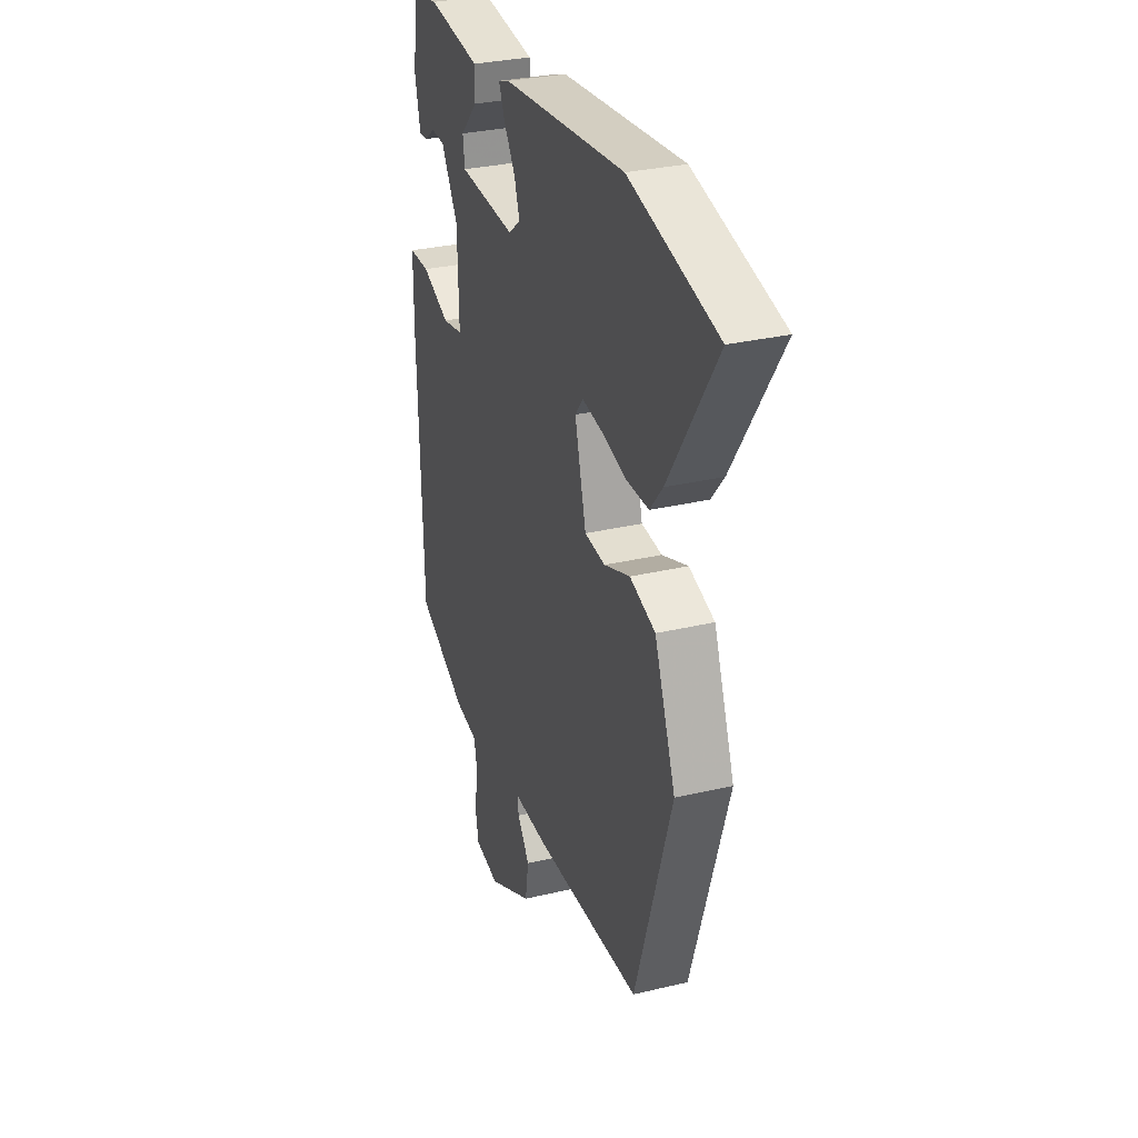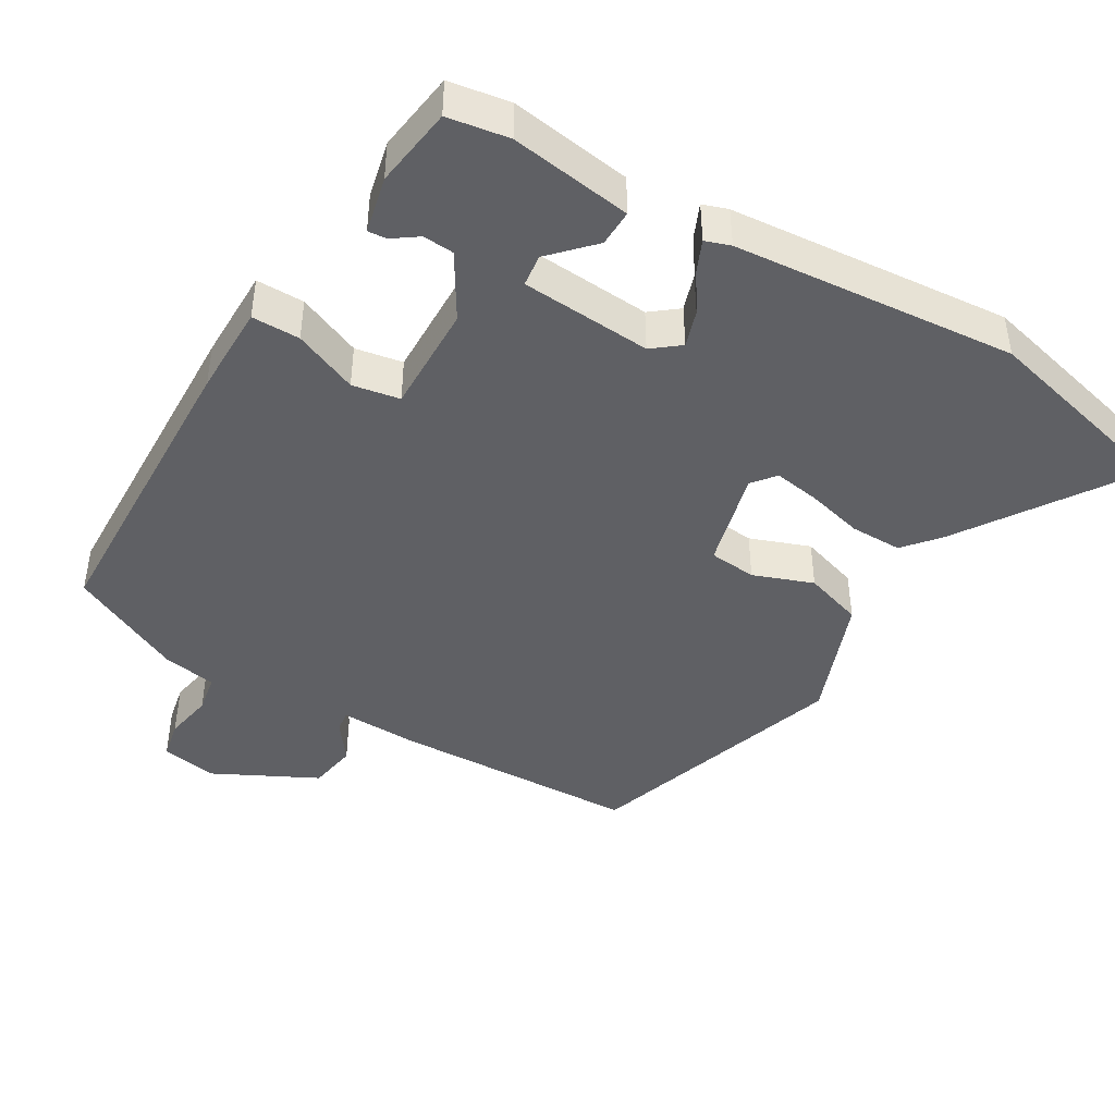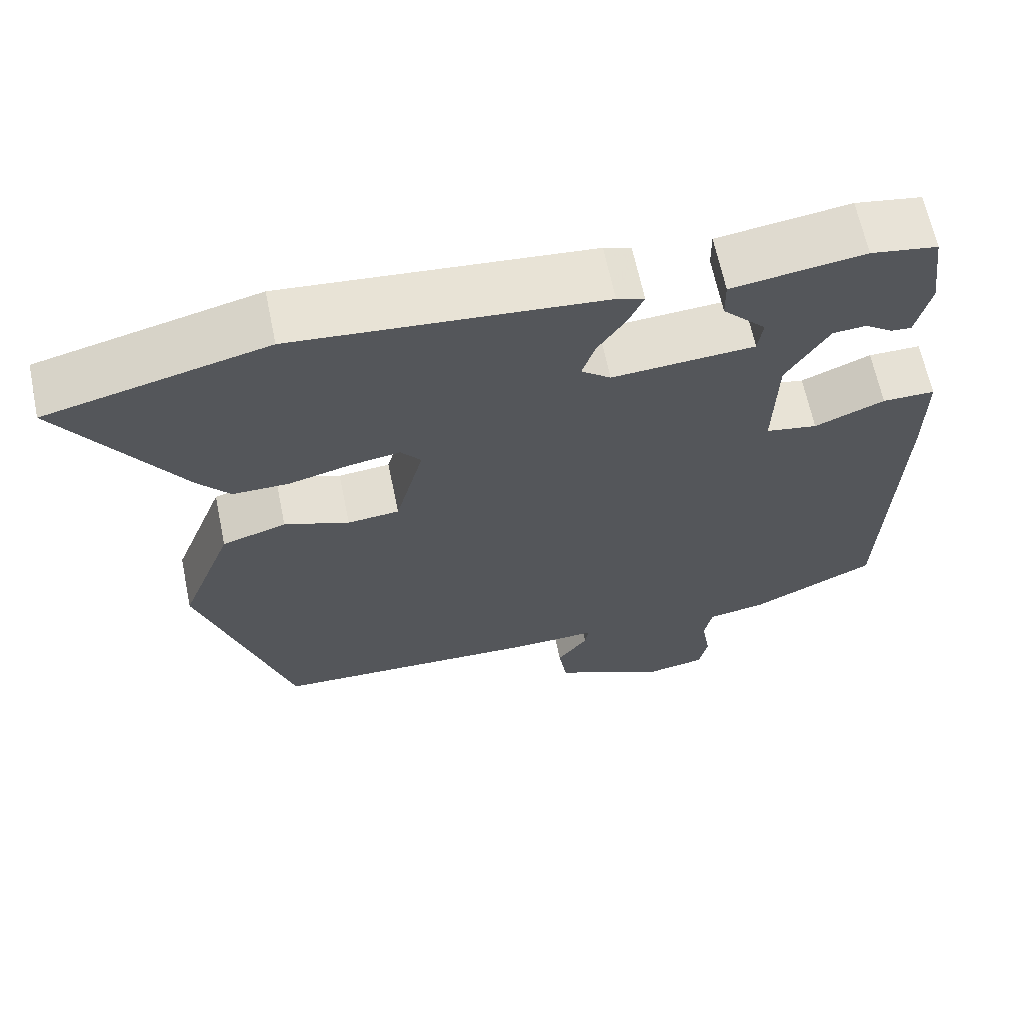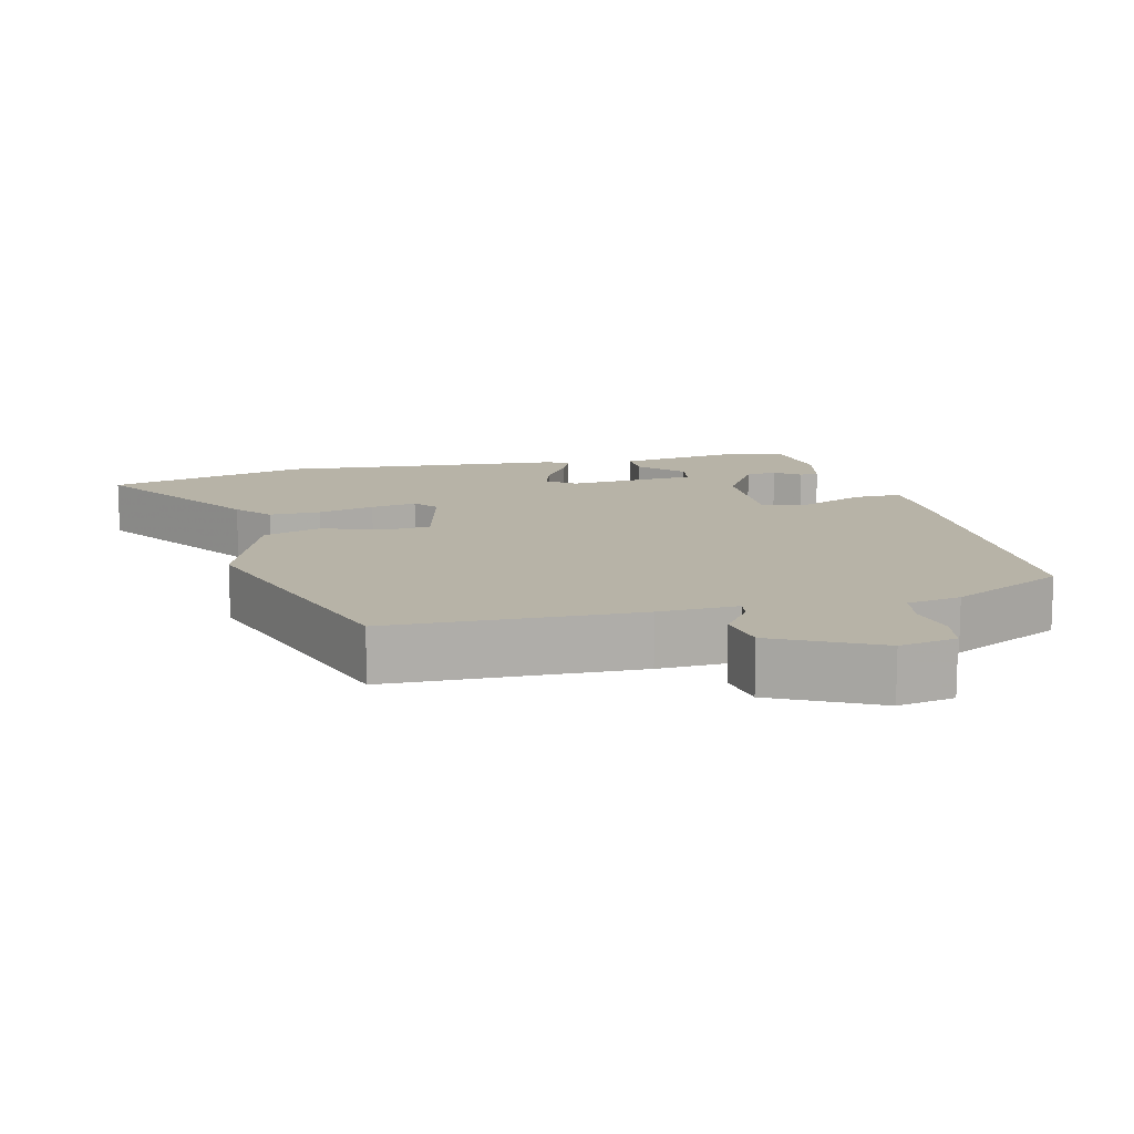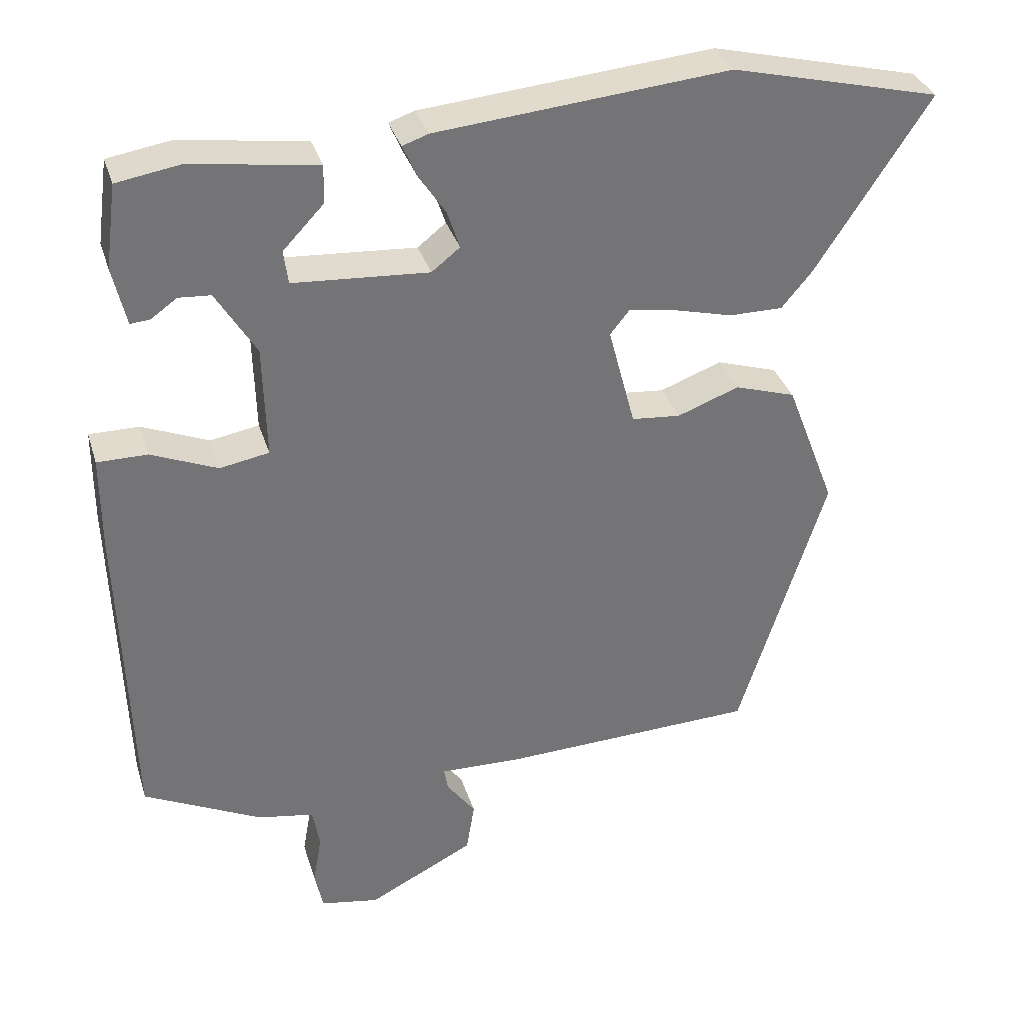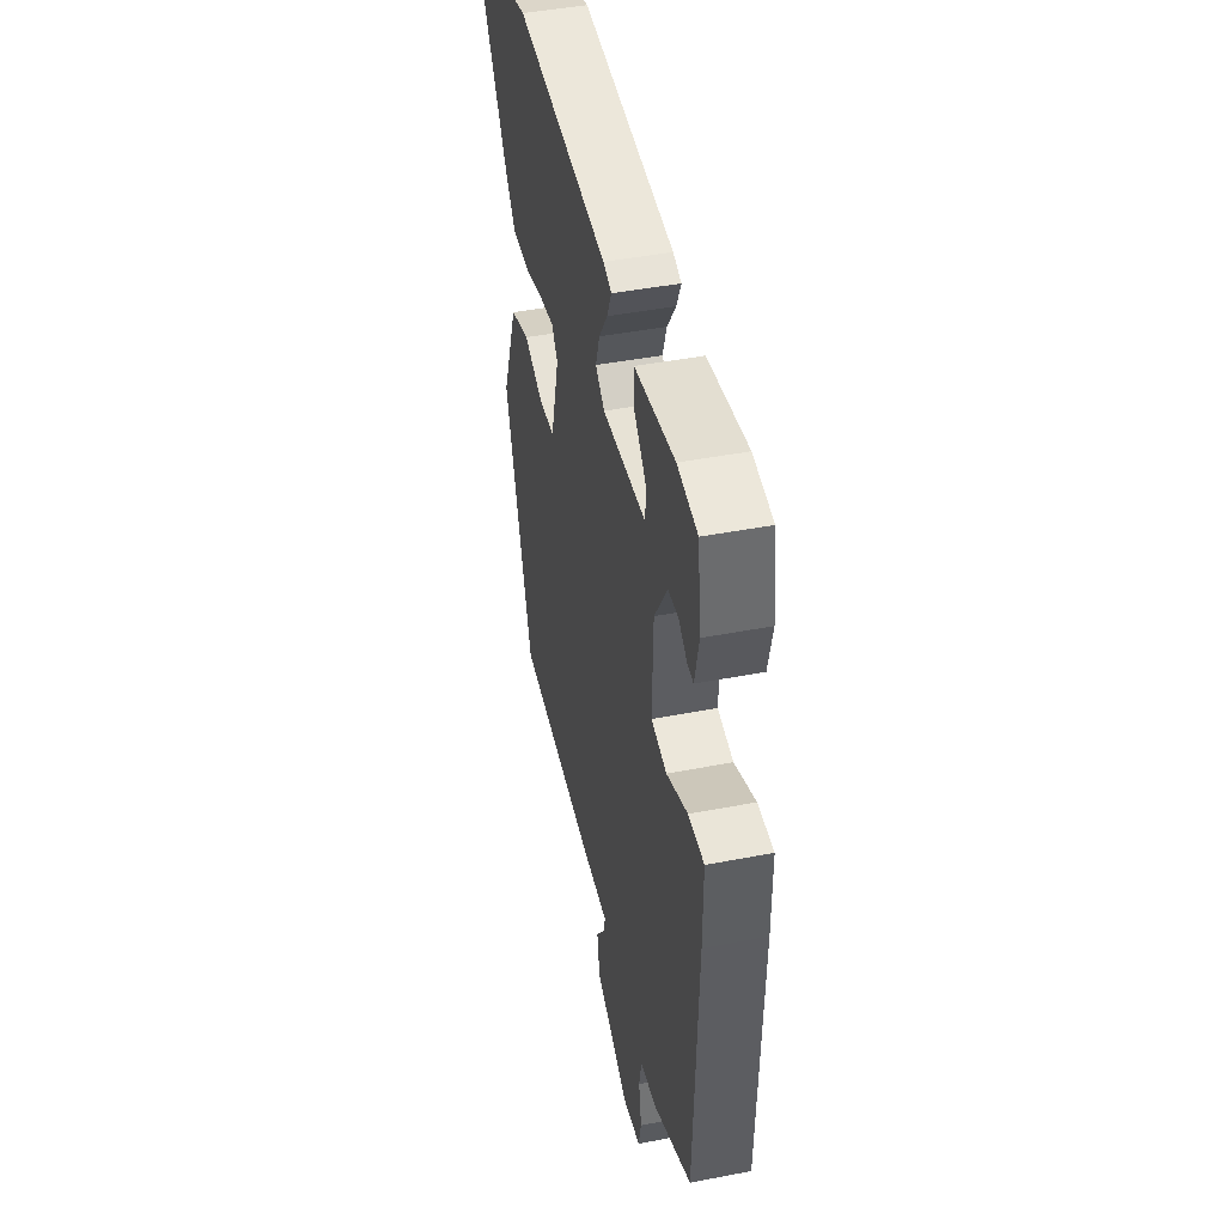
<metadata>
{"format":"obj","ext":"obj","renderer":"f3d","projection":"perspective","resolution":1024,"background":"white","views":[{"elev":30.4,"azim":71.0,"up":"+Z"},{"elev":-43.8,"azim":-30.9,"up":"+Y"},{"elev":64.8,"azim":168.3,"up":"+Z"},{"elev":12.6,"azim":165.9,"up":"+Y"},{"elev":33.9,"azim":-16.3,"up":"+Z"},{"elev":44.6,"azim":-102.7,"up":"+Z"}]}
</metadata>
<code>
v 0.397 0.07 -0.494
v 0.053 0.07 -0.507
v -0.057 0.07 -0.504
v -0.052 0.07 -0.534
v -0.013 0.07 -0.587
v -0.024 0.07 -0.655
v -0.167 0.07 -0.728
v -0.246 0.07 -0.714
v -0.257 0.07 -0.66
v -0.245 0.07 -0.592
v -0.255 0.07 -0.538
v -0.33 0.07 -0.525
v -0.489 0.07 -0.447
v -0.503 0.07 -0.018
v -0.503 0.07 0.11
v -0.436 0.07 0.11
v -0.347 0.07 0.073
v -0.281 0.07 0.085
v -0.285 0.07 0.237
v -0.339 0.07 0.325
v -0.382 0.07 0.328
v -0.417 0.07 0.303
v -0.443 0.07 0.301
v -0.461 0.07 0.379
v -0.446 0.07 0.491
v -0.361 0.07 0.505
v -0.192 0.07 0.481
v -0.193 0.07 0.43
v -0.248 0.07 0.372
v -0.242 0.07 0.327
v -0.06 0.07 0.315
v -0.022 0.07 0.345
v -0.039 0.07 0.396
v -0.075 0.07 0.45
v -0.094 0.07 0.493
v -0.059 0.07 0.505
v 0.334 0.07 0.541
v 0.615 0.07 0.472
v 0.462 0.07 0.238
v 0.421 0.07 0.189
v 0.349 0.07 0.189
v 0.27 0.07 0.209
v 0.206 0.07 0.219
v 0.18 0.07 0.187
v 0.216 0.07 0.05
v 0.282 0.07 0.044
v 0.365 0.07 0.075
v 0.447 0.07 0.049
v 0.514 0.07 -0.125
v 0.397 0 -0.494
v 0.053 0 -0.507
v -0.057 0 -0.504
v -0.052 0 -0.534
v -0.013 0 -0.587
v -0.024 0 -0.655
v -0.167 0 -0.728
v -0.246 0 -0.714
v -0.257 0 -0.66
v -0.245 0 -0.592
v -0.255 0 -0.538
v -0.33 0 -0.525
v -0.489 0 -0.447
v -0.503 0 -0.018
v -0.503 0 0.11
v -0.436 0 0.11
v -0.347 0 0.073
v -0.281 0 0.085
v -0.285 0 0.237
v -0.339 0 0.325
v -0.382 0 0.328
v -0.417 0 0.303
v -0.443 0 0.301
v -0.461 0 0.379
v -0.446 0 0.491
v -0.361 0 0.505
v -0.192 0 0.481
v -0.193 0 0.43
v -0.248 0 0.372
v -0.242 0 0.327
v -0.06 0 0.315
v -0.022 0 0.345
v -0.039 0 0.396
v -0.075 0 0.45
v -0.094 0 0.493
v -0.059 0 0.505
v 0.334 0 0.541
v 0.615 0 0.472
v 0.462 0 0.238
v 0.421 0 0.189
v 0.349 0 0.189
v 0.27 0 0.209
v 0.206 0 0.219
v 0.18 0 0.187
v 0.216 0 0.05
v 0.282 0 0.044
v 0.365 0 0.075
v 0.447 0 0.049
v 0.514 0 -0.125
f 1 2 3
f 49 1 3
f 48 49 3
f 47 48 3
f 46 47 3
f 45 46 3
f 44 45 3
f 40 41 42
f 39 40 42
f 38 39 42
f 37 38 42
f 36 37 42
f 35 36 42
f 34 35 42
f 33 34 42
f 32 33 42 43
f 31 32 43 44
f 27 28 29
f 26 27 29
f 25 26 29
f 24 25 29
f 24 29 30
f 21 22 23 24
f 20 21 24 30
f 30 31 44
f 20 30 44
f 19 20 44
f 15 16 17
f 14 15 17
f 13 14 17
f 12 13 17
f 11 12 17
f 10 11 17 18
f 8 9 10
f 7 8 10
f 6 7 10
f 5 6 10
f 4 5 10
f 10 18 19
f 4 10 19
f 3 4 19
f 3 19 44
f 52 51 50
f 52 50 98
f 52 98 97
f 52 97 96
f 52 96 95
f 52 95 94
f 52 94 93
f 91 90 89
f 91 89 88
f 91 88 87
f 91 87 86
f 91 86 85
f 91 85 84
f 91 84 83
f 91 83 82
f 92 91 82 81
f 93 92 81 80
f 78 77 76
f 78 76 75
f 78 75 74
f 78 74 73
f 79 78 73
f 73 72 71 70
f 79 73 70 69
f 93 80 79
f 93 79 69
f 93 69 68
f 66 65 64
f 66 64 63
f 66 63 62
f 66 62 61
f 66 61 60
f 67 66 60 59
f 59 58 57
f 59 57 56
f 59 56 55
f 59 55 54
f 59 54 53
f 68 67 59
f 68 59 53
f 68 53 52
f 93 68 52
f 1 50 51 2
f 2 51 52 3
f 3 52 53 4
f 4 53 54 5
f 5 54 55 6
f 6 55 56 7
f 7 56 57 8
f 8 57 58 9
f 9 58 59 10
f 10 59 60 11
f 11 60 61 12
f 12 61 62 13
f 13 62 63 14
f 14 63 64 15
f 15 64 65 16
f 16 65 66 17
f 17 66 67 18
f 18 67 68 19
f 19 68 69 20
f 20 69 70 21
f 21 70 71 22
f 22 71 72 23
f 23 72 73 24
f 24 73 74 25
f 25 74 75 26
f 26 75 76 27
f 27 76 77 28
f 28 77 78 29
f 29 78 79 30
f 30 79 80 31
f 31 80 81 32
f 32 81 82 33
f 33 82 83 34
f 34 83 84 35
f 35 84 85 36
f 36 85 86 37
f 37 86 87 38
f 38 87 88 39
f 39 88 89 40
f 40 89 90 41
f 41 90 91 42
f 42 91 92 43
f 43 92 93 44
f 44 93 94 45
f 45 94 95 46
f 46 95 96 47
f 47 96 97 48
f 48 97 98 49
f 49 98 50 1

</code>
